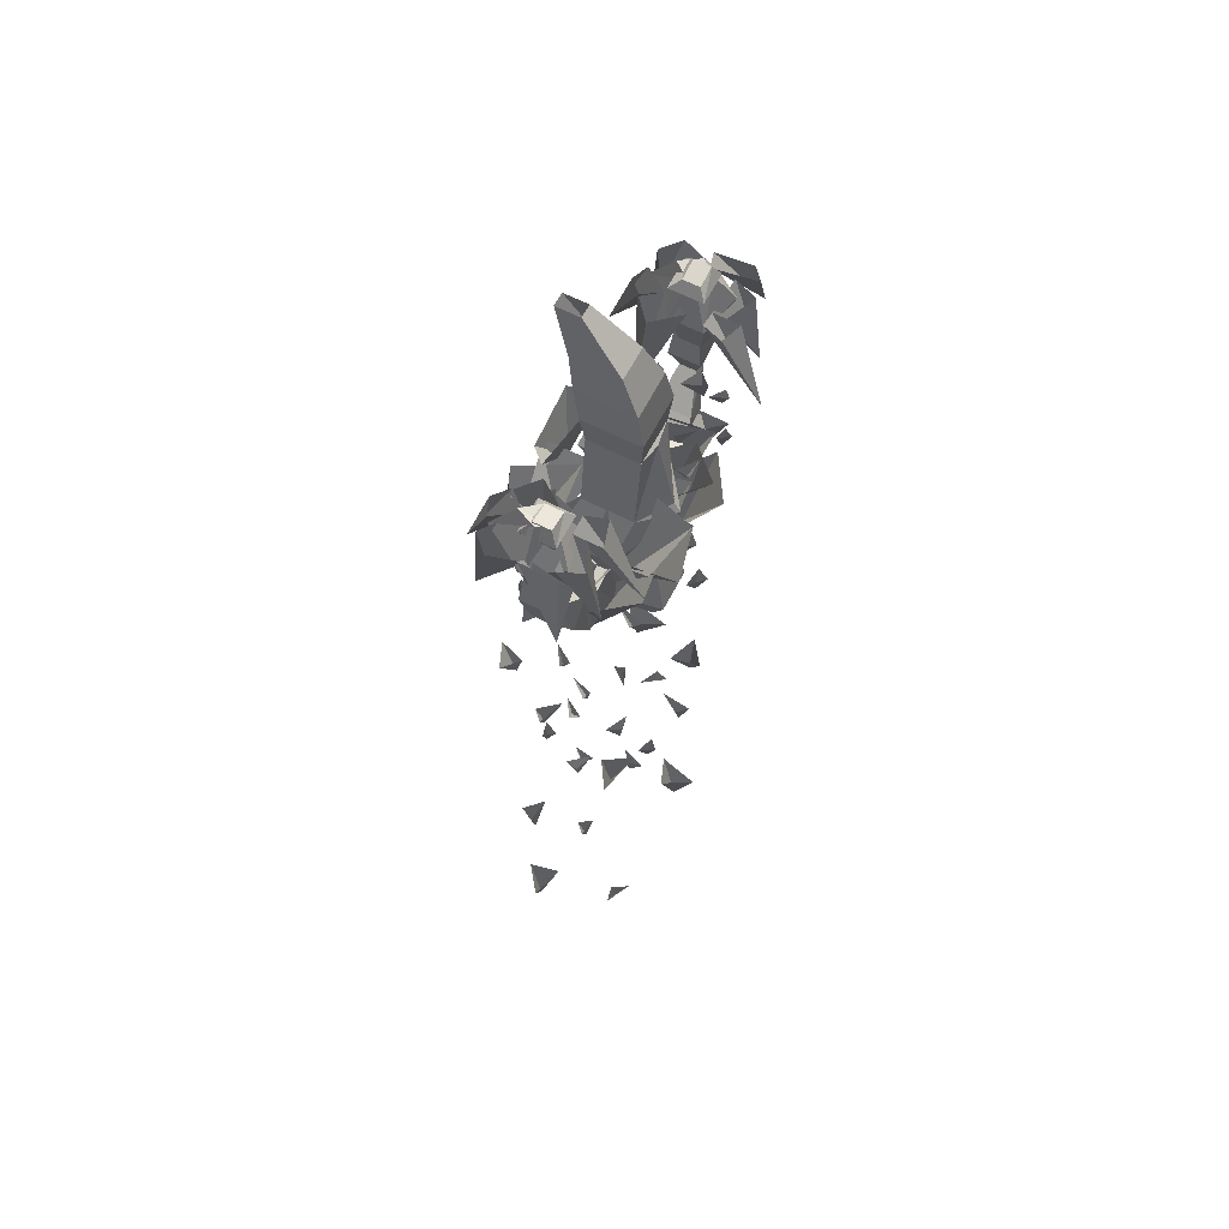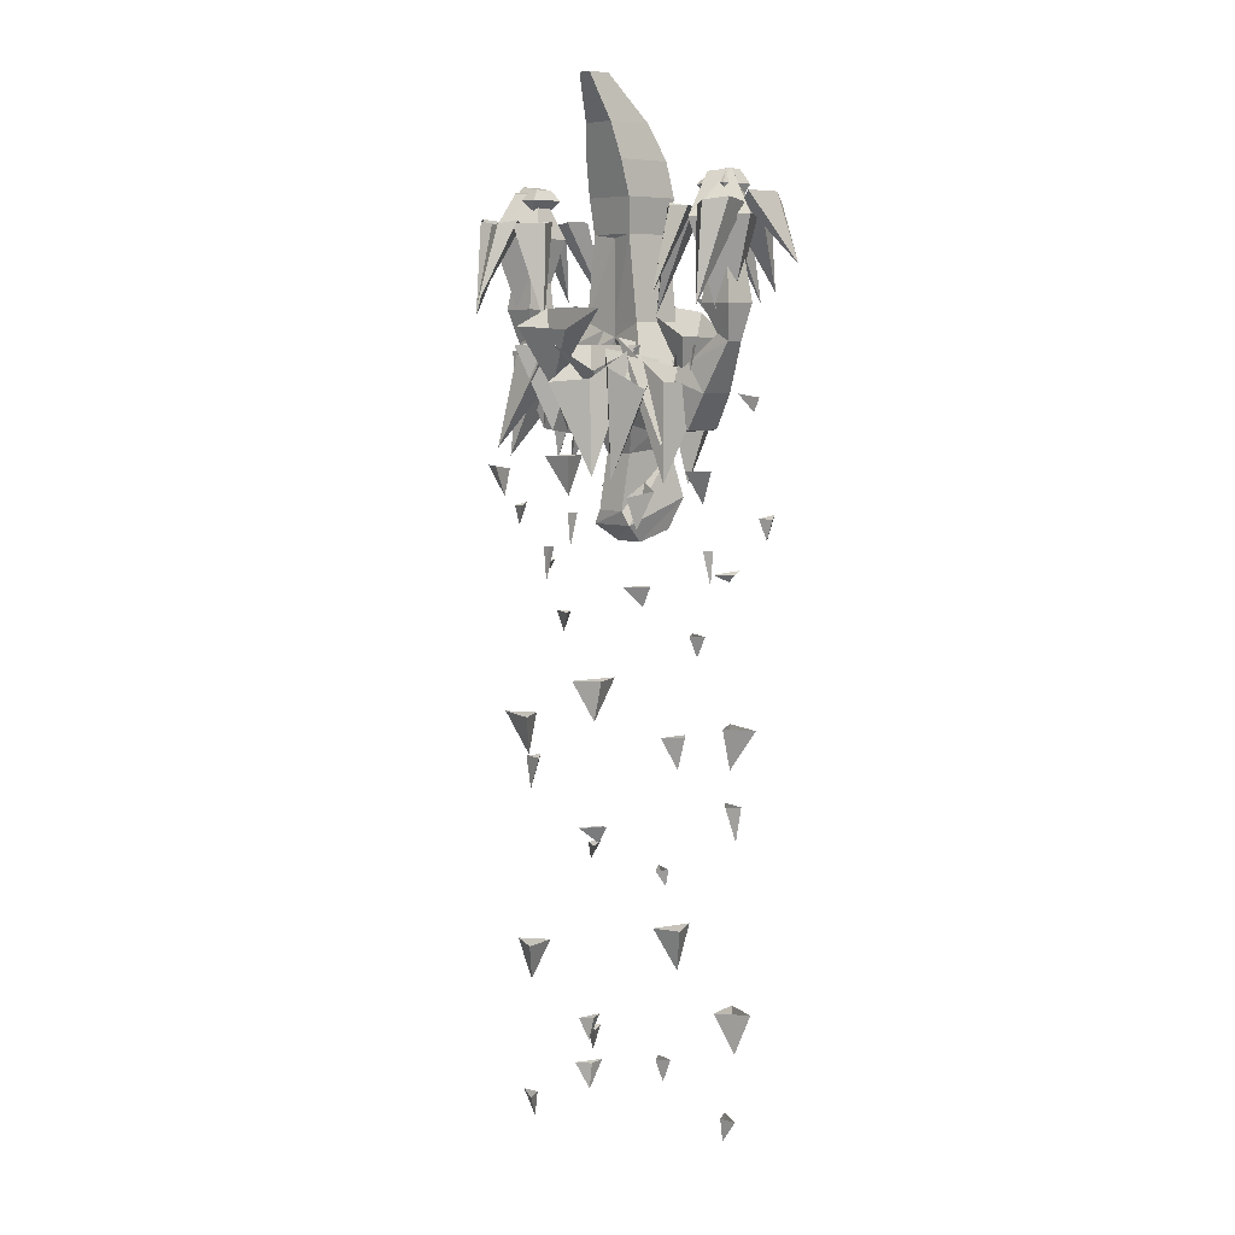
<metadata>
{"format":"obj","ext":"obj","renderer":"f3d","projection":"perspective","resolution":1024,"background":"white","views":[{"elev":63.7,"azim":117.3,"up":"+Y"},{"elev":7.1,"azim":47.3,"up":"+Y"}]}
</metadata>
<code>
v -0.3281 -0.875 -0.07812
v -0.375 -0.875 -0.007812
v -0.3203 -0.7812 -0.007812
v -0.2969 -0.7891 -0.03906
v -0.2344 -0.8906 -0.05469
v -0.3047 -1.133 -0.007812
v -0.3047 -0.8828 0.1016
v -0.2969 -0.7891 0.03906
v -0.2656 -0.7891 0
v -0.2656 -0.7891 -0.01562
v -0.2344 -0.8906 0.02344
v -0.2344 -1.055 -0.1875
v -0.2266 -0.8516 -0.05469
v -0.2656 -0.8594 -0.05469
v -0.2656 -0.8594 -0.1172
v -0.2109 -0.8516 -0.1016
v -0.1719 -1.078 0.0625
v -0.2656 -0.8594 0.04688
v -0.2422 -0.8594 0.09375
v -0.1875 -0.8594 0.04688
v -0.2344 -0.8516 -0.01562
v -0.2734 -1.039 0.1719
v -0.2344 -0.8516 0.08594
v -0.2656 -0.8594 0.1172
v -0.3047 -0.8594 0.1016
v -0.4219 -0.9844 -0.1016
v -0.3828 -0.8438 0
v -0.3906 -0.8438 -0.08594
v -0.3672 -0.8516 -0.1094
v -0.3516 -0.8516 -0.007812
v -0.3438 -1.062 0.1172
v -0.3047 -0.8594 0.07812
v -0.3438 -0.8516 0.1016
v -0.3828 -0.8438 0.0625
v -0.3594 -0.8516 -0.007812
v -0.3203 -1.031 -0.1406
v -0.2656 -0.8594 -0.08594
v -0.3516 -0.8516 -0.0625
v -0.3281 -0.8516 -0.1172
v -0.2344 -1.109 -0.0625
v -0.25 -1.047 -0.04688
v -0.2188 -1.039 -0.07812
v -0.2031 -1.047 -0.02344
v -0.2734 -1.195 0.0625
v -0.2656 -1.141 0.0625
v -0.2812 -1.141 0.0625
v -0.2734 -1.141 0.04688
v -0.3359 -1.281 -0.0625
v -0.3516 -1.25 -0.0625
v -0.3359 -1.25 -0.07812
v -0.3125 -1.242 -0.03906
v -0.3125 -1.469 0.0625
v -0.3516 -1.398 0.07812
v -0.3125 -1.406 0.04688
v -0.2969 -1.398 0.1016
v -0.3906 -1.547 -0.04688
v -0.375 -1.5 -0.03906
v -0.4062 -1.5 -0.04688
v -0.3906 -1.492 -0.07031
v -0.2812 -1.641 -0.04688
v -0.2969 -1.625 -0.04688
v -0.2891 -1.617 -0.07031
v -0.2578 -1.625 -0.02344
v -0.1953 -2.047 0.09375
v -0.2578 -1.953 0.1094
v -0.1953 -1.953 0.07031
v -0.1562 -1.953 0.1328
v -0.3359 -2.164 -0.03125
v -0.2969 -2.086 -0.02344
v -0.3516 -2.086 -0.03125
v -0.3359 -2.086 -0.0625
v -0.125 -2.297 -0.03125
v -0.1328 -2.258 -0.03125
v -0.125 -2.258 -0.0625
v -0.08594 -2.258 -0.007812
v -0.3359 -2.625 -0.03125
v -0.375 -2.531 -0.02344
v -0.3125 -2.531 -0.07031
v -0.2969 -2.531 0.007812
v -0.1094 -2.742 -0.02344
v -0.08594 -2.688 -0.007812
v -0.1328 -2.688 -0.02344
v -0.1094 -2.688 -0.04688
v -0.1797 -2.891 0.09375
v -0.2188 -2.836 0.09375
v -0.1797 -2.836 0.08594
v -0.1562 -2.836 0.125
v -0.2031 -1.352 0.1719
v -0.2031 -1.148 0.1172
v -0.2188 -1.172 0.01562
v -0.09375 -1.086 -0.01562
v -0.07812 -1.086 0.1094
v -0.1094 -1.367 -0.03906
v -0.05469 -1.094 -0.1719
v 0.03125 -1.07 -0.1094
v -0.05469 -1.102 -0.01562
v -0.1406 -1.125 -0.09375
v -0.04688 -1.219 0.1484
v 0.03125 -1.094 0.1797
v -0.1172 -1.086 0.1875
v -0.1172 -1.047 0.1016
v 0.08594 -1.047 0.1328
v -0.04688 -1.523 -0.04688
v -0.08594 -1.438 -0.03125
v -0.03125 -1.438 -0.07031
v -0.007812 -1.438 -0.007812
v -0.1328 -1.648 0.09375
v -0.125 -1.57 0.09375
v -0.1406 -1.57 0.09375
v -0.1328 -1.57 0.07031
v -0.2344 -1.781 -0.04688
v -0.2578 -1.734 -0.04688
v -0.2344 -1.734 -0.07031
v -0.1953 -1.734 -0.02344
v 0.1484 -1.266 -0.05469
v 0.1797 -1.109 -0.1484
v 0.1875 -1.109 -0.01562
v 0.03125 -1.031 -0.02344
v 0.07031 -1.055 -0.1875
v 0.2422 -1.336 0.1016
v 0.0625 -1.109 0.03906
v 0.1328 -1.141 -0.04688
v 0.2266 -1.172 0.03906
v 0.1562 -1.148 0.1172
v 0.1484 -1.398 0.2109
v 0.125 -1.195 0.1953
v 0.03906 -1.203 0.2344
v 0.007812 -1.125 0.08594
v 0.1328 -1.125 0.07031
v 0.1016 -1.523 0.03906
v 0.1406 -1.438 0.02344
v 0.08594 -1.453 0.05469
v 0.09375 -1.422 0.007812
v 0.1875 -1.648 -0.1016
v 0.1797 -1.57 -0.1016
v 0.1953 -1.57 -0.1016
v 0.1875 -1.57 -0.07812
v 0.2891 -1.781 0.03906
v 0.3125 -1.734 0.03906
v 0.2891 -1.734 0.0625
v 0.25 -1.734 0.01562
v 0.25 -2.047 -0.1016
v 0.3125 -1.953 -0.1172
v 0.25 -1.953 -0.07812
v 0.2109 -1.953 -0.1406
v 0.3906 -2.164 0.02344
v 0.3516 -2.086 0.01562
v 0.4062 -2.086 0.02344
v 0.3906 -2.086 0.05469
v 0.1797 -2.297 0.02344
v 0.1875 -2.258 0.02344
v 0.1797 -2.258 0.05469
v 0.1406 -2.258 0.007812
v 0.3906 -2.625 0.02344
v 0.4297 -2.531 0.01562
v 0.3672 -2.531 0.0625
v 0.3516 -2.531 -0.007812
v 0.1641 -2.742 0.01562
v 0.1406 -2.688 0.007812
v 0.1875 -2.688 0.01562
v 0.1641 -2.688 0.03906
v 0.2344 -2.891 -0.1016
v 0.2734 -2.836 -0.1016
v 0.2344 -2.836 -0.09375
v 0.2109 -2.836 -0.1328
v 0.25 -1.414 0.1016
v 0.2422 -1.203 -0.03125
v 0.2422 -1.203 0.09375
v 0.1016 -1.109 0.09375
v 0.1406 -1.148 -0.07812
v 0.05469 -1.297 -0.0625
v 0.08594 -1.125 -0.01562
v -0.02344 -1.125 0.02344
v -0.05469 -1.125 -0.125
v 0.08594 -1.125 -0.1406
v -0.2344 -1.383 -0.03125
v -0.25 -1.195 -0.04688
v -0.2266 -1.156 -0.125
v -0.1328 -1.125 -0.04688
v -0.2031 -1.156 0.03125
v 0.2031 -1.422 -0.01562
v 0.2031 -1.18 -0.1484
v 0.25 -1.234 -0.04688
v 0.1094 -1.133 -0.01562
v 0.07812 -1.133 -0.1406
v -0.1094 -1.312 0.09375
v -0.1562 -1.125 0.1641
v -0.2266 -1.125 0.07812
v -0.1562 -1.125 -0.007812
v -0.05469 -1.125 0.0625
v -0.1641 -1.391 -0.007812
v -0.1797 -1.125 -0.1172
v -0.0625 -1.125 -0.1172
v -0.07031 -1.125 0.01562
v -0.1562 -1.125 -0.02344
v 0.07812 -1.266 0.1016
v -0.007812 -1.125 0.1797
v -0.007812 -1.125 0.05469
v 0.1406 -1.125 0.0625
v 0.1016 -1.18 0.1641
v -0.05469 -1.297 -0.1094
v 0.0625 -1.125 -0.1406
v -0.02344 -1.125 -0.05469
v -0.1406 -1.125 -0.1406
v -0.03906 -1.125 -0.2031
v 0.07812 -1.336 -0.08594
v 0.03125 -1.125 -0.1719
v 0.1562 -1.125 -0.2031
v 0.1719 -1.125 -0.0625
v 0.03125 -1.125 -0.04688
v -0.04688 -1.281 0.03125
v -0.1641 -1.086 0.1016
v -0.1719 -1.07 -0.02344
v 0.007812 -1.07 -0.01562
v -0.03125 -1.133 0.1172
v -0.2812 -1.375 0.07031
v -0.2578 -1.211 -0.04688
v -0.1797 -1.133 -0.09375
v -0.1641 -1.133 0.05469
v -0.2578 -1.211 0.07031
v 0.1562 -1.406 0.1641
v 0.2031 -1.219 0.1094
v 0.1797 -1.172 0.1953
v 0.07812 -1.133 0.1094
v 0.1719 -1.156 0.03906
v 0.03125 -1.445 0.1719
v 0.02344 -1.359 0.125
v 0.05469 -1.359 0.1953
v 0.007812 -1.359 0.2188
v -0.07812 -1.57 0.07031
v -0.07812 -1.492 0.07812
v -0.07812 -1.492 0.0625
v -0.05469 -1.492 0.07031
v 0.03125 -1.703 -0.04688
v 0.03125 -1.656 -0.07031
v 0.05469 -1.656 -0.04688
v 0.01562 -1.656 0
v -0.07812 -1.969 0
v -0.08594 -1.875 -0.07031
v -0.05469 -1.875 0
v -0.1094 -1.875 0.03906
v 0.02344 -2.086 -0.1641
v 0.01562 -2.008 -0.1172
v 0.02344 -2.008 -0.1875
v 0.04688 -2.008 -0.1641
v 0.02344 -2.219 0.07812
v 0.02344 -2.18 0.07031
v 0.04688 -2.18 0.07812
v 0.007812 -2.18 0.125
v 0.02344 -2.555 -0.1641
v 0.01562 -2.453 -0.2109
v 0.05469 -2.453 -0.1406
v -0.007812 -2.453 -0.1172
v 0.01562 -2.664 0.1016
v 0.007812 -2.609 0.125
v 0.01562 -2.609 0.07031
v 0.03125 -2.609 0.1016
v -0.07812 -2.82 0.01562
v -0.07812 -2.758 -0.02344
v -0.07031 -2.758 0.01562
v -0.1016 -2.758 0.03906
v -0.03906 -0.8125 0.04688
v 0.08594 -0.8125 0.04688
v 0.07812 -0.7344 0.0625
v -0.03125 -0.7344 0.0625
v -0.03906 -0.8125 -0.08594
v -0.03125 -0.8906 -0.07812
v -0.03125 -0.8906 0.03906
v 0.07812 -0.8906 0.03906
v 0.08594 -0.8125 -0.08594
v 0.07812 -0.7344 -0.07031
v 0.0625 -0.6562 -0.03125
v 0.0625 -0.6562 0.07812
v -0.01562 -0.6562 0.07812
v -0.03125 -0.7344 -0.07031
v 0.07812 -0.8906 -0.07812
v 0.02344 -0.8984 -0.08594
v 0.02344 -1.086 -0.125
v -0.05469 -1.078 -0.07812
v -0.05469 -1.078 0.03906
v 0.02344 -0.8984 0.03125
v 0.02344 -1.078 0.03125
v 0.1016 -1.078 0.03906
v -0.01562 -0.6562 -0.03125
v 0.007812 -0.5547 0.0625
v 0.03906 -0.5547 0.0625
v 0.03906 -0.5547 0.1172
v 0.007812 -0.5547 0.1172
v -0.03906 -1.297 -0.0625
v 0.02344 -1.109 -0.1406
v 0.07812 -1.297 -0.0625
v 0.05469 -1.352 -0.07031
v -0.01562 -1.352 -0.07031
v -0.03906 -1.297 0.03125
v -0.1172 -1.32 -0.0625
v -0.1094 -1.18 -0.05469
v 0.1016 -1.078 -0.07812
v 0.1562 -1.18 -0.05469
v 0.1641 -1.312 -0.0625
v 0.1641 -1.312 0.03906
v 0.07812 -1.297 0.03125
v 0.05469 -1.359 0.01562
v 0.05469 -1.484 0.03906
v 0.05469 -1.359 -0.1094
v -0.01562 -1.359 -0.1094
v -0.01562 -1.359 0.01562
v 0.02344 -1.109 0.03125
v -0.1094 -1.18 0.07812
v -0.1172 -1.32 0.03906
v -0.2109 -1.312 0.03125
v -0.2109 -1.312 -0.05469
v -0.1719 -1.203 -0.05469
v 0.1562 -1.18 0.07812
v 0.25 -1.305 0.03125
v 0.2109 -1.195 0.04688
v -0.01562 -1.531 -0.1016
v 0.05469 -1.531 -0.1016
v 0.05469 -1.555 -0.01562
v -0.01562 -1.555 -0.01562
v -0.03125 -1.516 0.03906
v -0.03125 -1.461 -0.1328
v 0.07031 -1.461 -0.1328
v 0.07031 -1.516 0.03125
v -0.01562 -1.484 0.03906
v -0.3125 -1.125 -0.02344
v -0.3125 -1.125 0.01562
v -0.3359 -1.047 0.03125
v -0.3359 -1.047 -0.03906
v -0.2812 -1.109 -0.02344
v -0.2109 -1.172 -0.04688
v -0.2578 -1.234 -0.04688
v -0.2578 -1.234 0.03125
v -0.2812 -1.109 0.01562
v -0.2578 -1.047 0.03125
v -0.2734 -0.8438 0.007812
v -0.3047 -0.8516 0.007812
v -0.3047 -0.8516 -0.02344
v -0.2578 -1.047 -0.03906
v -0.2109 -1.172 0.03125
v -0.1719 -1.203 0.04688
v -0.2734 -0.8438 -0.02344
v -0.2422 -0.8047 -0.04688
v -0.2422 -0.8047 0.03125
v -0.3203 -0.8047 0.03125
v -0.3203 -0.8047 -0.04688
v -0.2578 -0.7812 -0.03125
v -0.3047 -0.7734 -0.03125
v -0.3047 -0.7734 0.007812
v -0.2578 -0.7812 0.007812
v 0.3672 -1.039 -0.03906
v 0.3672 -1.039 0.03125
v 0.3516 -1.117 0.01562
v 0.3516 -1.117 -0.02344
v 0.2891 -1.039 -0.03906
v 0.3047 -0.8359 -0.02344
v 0.3359 -0.8438 -0.02344
v 0.3359 -0.8438 0.007812
v 0.2891 -1.039 0.03125
v 0.3203 -1.102 0.01562
v 0.25 -1.164 0.03125
v 0.2969 -1.227 0.03125
v 0.2969 -1.227 -0.04688
v 0.3203 -1.102 -0.02344
v 0.3047 -0.8359 0.007812
v 0.2734 -0.7969 0.03125
v 0.2734 -0.7969 -0.04688
v 0.3516 -0.7969 -0.04688
v 0.3516 -0.7969 0.03125
v 0.25 -1.164 -0.04688
v 0.2109 -1.195 -0.05469
v 0.25 -1.305 -0.05469
v 0.2891 -0.7734 0.007812
v 0.3359 -0.7656 0.007812
v 0.3359 -0.7656 -0.03125
v 0.2891 -0.7734 -0.03125
v 0.3203 -0.7734 -0.03125
v 0.3438 -0.7656 0
v 0.3984 -0.8594 0
v 0.3516 -0.8594 -0.07031
v 0.2891 -0.7734 -0.007812
v 0.3203 -0.7734 0.04688
v 0.3281 -0.8672 0.1094
v 0.3281 -1.117 0
v 0.2578 -0.875 -0.04688
v 0.2578 -0.875 0.03125
v 0.2891 -0.8438 -0.04688
v 0.2891 -0.8438 -0.07812
v 0.3438 -1.016 -0.1328
v 0.375 -0.8359 -0.05469
v 0.3516 -0.8359 -0.1094
v 0.3984 -0.8125 -0.07812
v 0.3984 -0.8125 0.007812
v 0.4453 -0.9609 -0.09375
v 0.3906 -0.8359 -0.1016
v 0.375 -0.8359 0
v 0.3672 -0.8359 0.1094
v 0.3281 -0.8438 0.08594
v 0.3672 -1.047 0.125
v 0.4062 -0.8281 0.07031
v 0.3828 -0.8359 0
v 0.2578 -0.8359 0.09375
v 0.2891 -0.8438 0.05469
v 0.2969 -1.023 0.1797
v 0.2891 -0.8438 0.125
v 0.3281 -0.8438 0.1094
v 0.2656 -0.8438 0.1016
v 0.1953 -1.062 0.07031
v 0.2109 -0.8438 0.05469
v 0.2578 -0.8359 -0.007812
v 0.25 -0.8359 -0.04688
v 0.2578 -1.039 -0.1797
v 0.2891 -0.8438 -0.1094
v 0.2344 -0.8359 -0.09375
v 0.2422 -1.023 -0.07031
v 0.2734 -1.031 -0.03906
v 0.2578 -1.094 -0.05469
v 0.2266 -1.031 -0.01562
v 0.3047 -1.125 0.07031
v 0.2891 -1.125 0.07031
v 0.2969 -1.18 0.07031
v 0.2969 -1.125 0.05469
v 0.3594 -1.234 -0.07031
v 0.375 -1.234 -0.05469
v 0.3594 -1.266 -0.05469
v 0.3359 -1.227 -0.03125
v 0.3359 -1.391 0.05469
v 0.375 -1.383 0.08594
v 0.3359 -1.453 0.07031
v 0.3203 -1.383 0.1094
v 0.4297 -1.484 -0.03906
v 0.3984 -1.484 -0.03125
v 0.4141 -1.531 -0.03906
v 0.4141 -1.477 -0.0625
v 0.3125 -1.602 -0.0625
v 0.3203 -1.609 -0.03906
v 0.3047 -1.625 -0.03906
v 0.2812 -1.609 -0.01562
f 1 2 3
f 1 3 4
f 1 4 5
f 1 5 6
f 1 6 2
f 2 6 7
f 2 7 8
f 2 8 3
f 3 8 9
f 3 9 10
f 3 10 4
f 4 10 5
f 5 10 11
f 5 11 6
f 6 11 7
f 7 11 9
f 7 9 8
f 11 10 9
f 17 18 19
f 17 19 20
f 17 20 21
f 17 21 18
f 31 32 33
f 31 33 34
f 31 34 35
f 31 35 32
f 36 37 14
f 36 14 38
f 36 38 39
f 36 39 37
f 115 116 117
f 115 117 118
f 115 118 119
f 115 119 116
f 120 121 122
f 120 122 123
f 120 123 124
f 120 124 121
f 125 126 127
f 125 127 128
f 125 128 129
f 125 129 126
f 166 167 168
f 166 168 169
f 166 169 170
f 166 170 167
f 171 172 173
f 171 173 174
f 171 174 175
f 171 175 172
f 176 177 178
f 176 178 179
f 176 179 180
f 176 180 177
f 196 197 198
f 196 198 199
f 196 199 200
f 196 200 197
f 201 202 203
f 201 203 204
f 201 204 205
f 201 205 202
f 206 207 208
f 206 208 209
f 206 209 210
f 206 210 207
f 211 212 213
f 211 213 214
f 211 214 215
f 211 215 212
f 216 217 218
f 216 218 219
f 216 219 220
f 216 220 217
f 221 222 223
f 221 223 224
f 221 224 225
f 221 225 222
f 376 377 378
f 376 378 379
f 376 379 380
f 376 380 372
f 376 372 381
f 376 381 377
f 377 381 382
f 377 382 378
f 378 382 383
f 378 383 379
f 379 383 384
f 379 384 380
f 380 384 372
f 372 384 385
f 372 385 381
f 381 385 382
f 382 385 383
f 383 385 384
f 386 387 388
f 386 388 389
f 389 388 390
f 390 388 387
f 396 397 398
f 396 398 399
f 399 398 400
f 400 398 397
f 406 402 407
f 406 407 408
f 408 407 409
f 409 407 402
f 12 13 14
f 12 14 15
f 12 15 16
f 12 16 13
f 22 18 23
f 22 23 24
f 22 24 25
f 22 25 18
f 26 27 28
f 26 28 29
f 26 29 30
f 26 30 27
f 88 89 90
f 88 90 91
f 88 91 92
f 88 92 89
f 93 94 95
f 93 95 96
f 93 96 97
f 93 97 94
f 98 99 100
f 98 100 101
f 98 101 102
f 98 102 99
f 181 182 183
f 181 183 184
f 181 184 185
f 181 185 182
f 186 187 188
f 186 188 189
f 186 189 190
f 186 190 187
f 191 192 193
f 191 193 194
f 191 194 195
f 191 195 192
f 391 392 393
f 391 393 394
f 394 393 395
f 395 393 392
f 401 402 403
f 401 403 404
f 404 403 405
f 405 403 402
f 386 410 411
f 386 411 412
f 412 411 413
f 413 411 410
f 40 41 42
f 40 42 43
f 40 43 41
f 52 53 54
f 52 54 55
f 52 55 53
f 64 65 66
f 64 66 67
f 64 67 65
f 76 77 78
f 76 78 79
f 76 79 77
f 103 104 105
f 103 105 106
f 103 106 104
f 130 131 132
f 130 132 133
f 130 133 131
f 142 143 144
f 142 144 145
f 142 145 143
f 154 155 156
f 154 156 157
f 154 157 155
f 226 227 228
f 226 228 229
f 226 229 227
f 238 239 240
f 238 240 241
f 238 241 239
f 250 251 252
f 250 252 253
f 250 253 251
f 414 415 416
f 414 416 417
f 417 416 415
f 426 427 428
f 426 428 429
f 429 428 427
f 44 45 46
f 44 46 47
f 44 47 45
f 56 57 58
f 56 58 59
f 56 59 57
f 68 69 70
f 68 70 71
f 68 71 69
f 80 81 82
f 80 82 83
f 80 83 81
f 107 108 109
f 107 109 110
f 107 110 108
f 134 135 136
f 134 136 137
f 134 137 135
f 146 147 148
f 146 148 149
f 146 149 147
f 158 159 160
f 158 160 161
f 158 161 159
f 230 231 232
f 230 232 233
f 230 233 231
f 242 243 244
f 242 244 245
f 242 245 243
f 254 255 256
f 254 256 257
f 254 257 255
f 418 419 420
f 418 420 421
f 421 420 419
f 430 431 432
f 430 432 433
f 433 432 431
f 48 49 50
f 48 50 51
f 48 51 49
f 60 61 62
f 60 62 63
f 60 63 61
f 72 73 74
f 72 74 75
f 72 75 73
f 84 85 86
f 84 86 87
f 84 87 85
f 111 112 113
f 111 113 114
f 111 114 112
f 138 139 140
f 138 140 141
f 138 141 139
f 150 151 152
f 150 152 153
f 150 153 151
f 162 163 164
f 162 164 165
f 162 165 163
f 234 235 236
f 234 236 237
f 234 237 235
f 246 247 248
f 246 248 249
f 246 249 247
f 258 259 260
f 258 260 261
f 258 261 259
f 422 423 424
f 422 424 425
f 425 424 423
f 434 435 436
f 434 436 437
f 437 436 435
f 262 263 264
f 262 264 265
f 262 265 266
f 262 266 267
f 262 267 268
f 262 268 263
f 263 268 269
f 263 269 270
f 263 270 271
f 263 271 264
f 264 271 272
f 264 272 273
f 264 273 265
f 265 273 274
f 265 274 275
f 265 275 266
f 266 275 270
f 266 270 276
f 266 276 267
f 267 276 277
f 267 277 278
f 267 278 279
f 267 279 268
f 268 279 280
f 268 280 281
f 268 281 269
f 269 281 282
f 269 282 283
f 269 283 276
f 269 276 270
f 270 275 271
f 271 275 284
f 271 284 272
f 272 284 285
f 272 285 286
f 272 286 273
f 273 286 287
f 273 287 274
f 274 287 288
f 274 288 284
f 274 284 275
f 289 290 291
f 289 291 292
f 289 292 293
f 289 293 294
f 289 294 295
f 289 295 296
f 289 296 290
f 290 296 279
f 290 279 278
f 290 278 297
f 290 297 298
f 290 298 291
f 291 298 299
f 291 299 300
f 291 300 301
f 291 301 302
f 291 302 292
f 292 302 303
f 292 303 304
f 292 304 293
f 293 304 305
f 293 305 306
f 293 306 294
f 294 306 301
f 294 301 307
f 294 307 308
f 294 308 309
f 294 309 295
f 295 309 310
f 295 310 311
f 295 311 296
f 296 311 312
f 296 312 308
f 296 308 280
f 296 280 279
f 277 276 297
f 277 297 278
f 313 283 307
f 313 307 301
f 313 301 300
f 313 300 314
f 313 314 315
f 313 315 298
f 313 298 297
f 313 297 283
f 283 297 276
f 307 283 282
f 307 282 280
f 307 280 308
f 281 280 282
f 284 288 285
f 316 317 318
f 316 318 319
f 316 319 320
f 316 320 321
f 316 321 317
f 317 321 322
f 317 322 318
f 318 322 323
f 318 323 319
f 319 323 320
f 320 323 303
f 320 303 324
f 320 324 321
f 321 324 305
f 321 305 322
f 322 305 304
f 322 304 323
f 323 304 303
f 306 305 324
f 306 324 302
f 306 302 301
f 302 324 303
f 325 326 327
f 325 327 328
f 325 328 329
f 325 329 330
f 325 330 331
f 325 331 326
f 326 331 332
f 326 332 333
f 326 333 334
f 326 334 327
f 327 334 335
f 327 335 336
f 327 336 328
f 328 336 337
f 328 337 338
f 328 338 329
f 329 338 333
f 329 333 339
f 329 339 330
f 330 339 340
f 330 340 312
f 330 312 331
f 331 312 311
f 331 311 332
f 332 311 310
f 332 310 339
f 332 339 333
f 333 338 334
f 334 338 341
f 334 341 335
f 335 341 342
f 335 342 343
f 335 343 336
f 336 343 344
f 336 344 337
f 337 344 345
f 337 345 341
f 337 341 338
f 346 347 348
f 346 348 349
f 346 349 343
f 346 343 342
f 346 342 347
f 347 342 345
f 347 345 348
f 348 345 344
f 348 344 349
f 349 344 343
f 341 345 342
f 309 308 340
f 309 340 310
f 310 340 339
f 308 312 340
f 350 351 352
f 350 352 353
f 350 353 354
f 350 354 355
f 350 355 356
f 350 356 351
f 351 356 357
f 351 357 358
f 351 358 359
f 351 359 352
f 352 359 360
f 352 360 361
f 352 361 353
f 353 361 362
f 353 362 363
f 353 363 354
f 354 363 358
f 354 358 364
f 354 364 355
f 355 364 365
f 355 365 366
f 355 366 356
f 356 366 367
f 356 367 357
f 357 367 368
f 357 368 364
f 357 364 358
f 358 363 359
f 359 363 369
f 359 369 360
f 360 369 370
f 360 370 315
f 360 315 361
f 361 315 314
f 361 314 362
f 362 314 371
f 362 371 369
f 362 369 363
f 372 373 374
f 372 374 375
f 372 375 366
f 372 366 365
f 372 365 373
f 373 365 368
f 373 368 374
f 374 368 367
f 374 367 375
f 375 367 366
f 368 365 364
f 369 371 370
f 370 371 299
f 370 299 298
f 370 298 315
f 371 314 300
f 371 300 299

</code>
